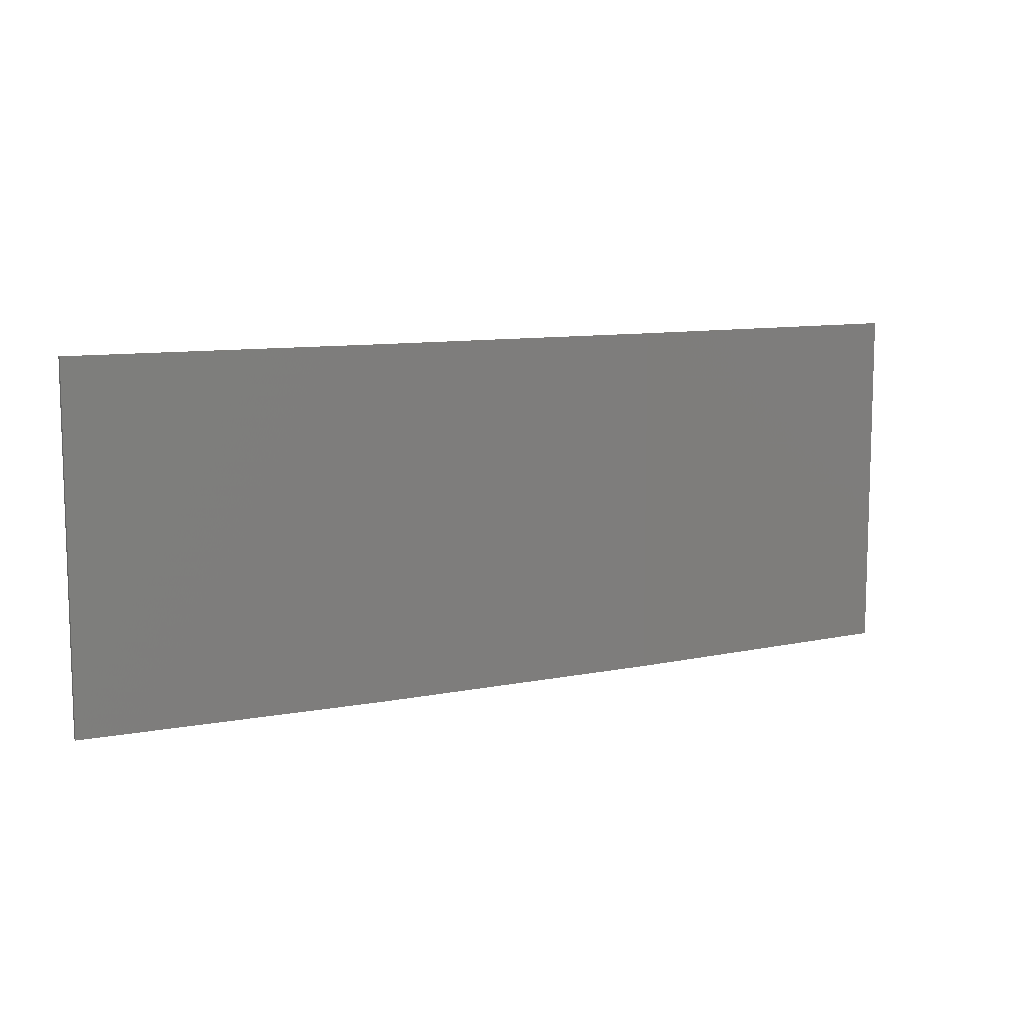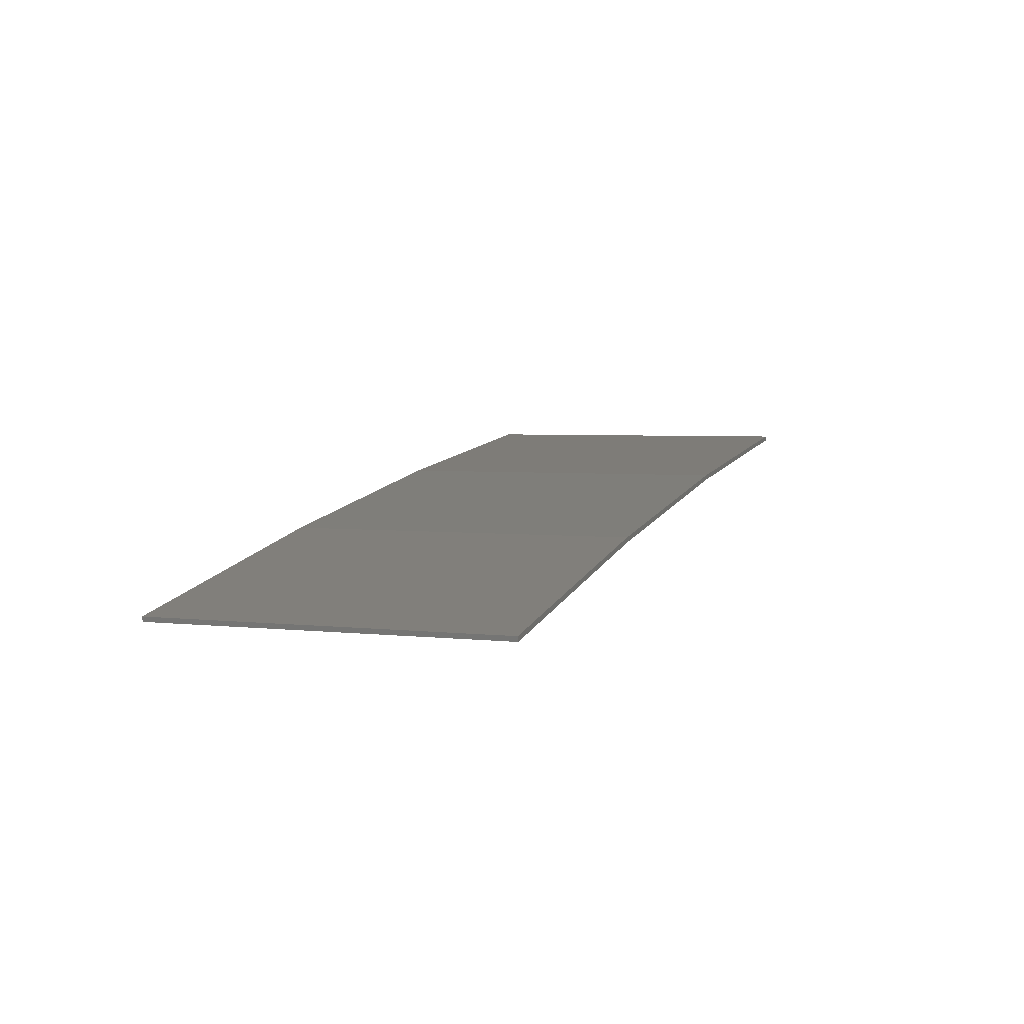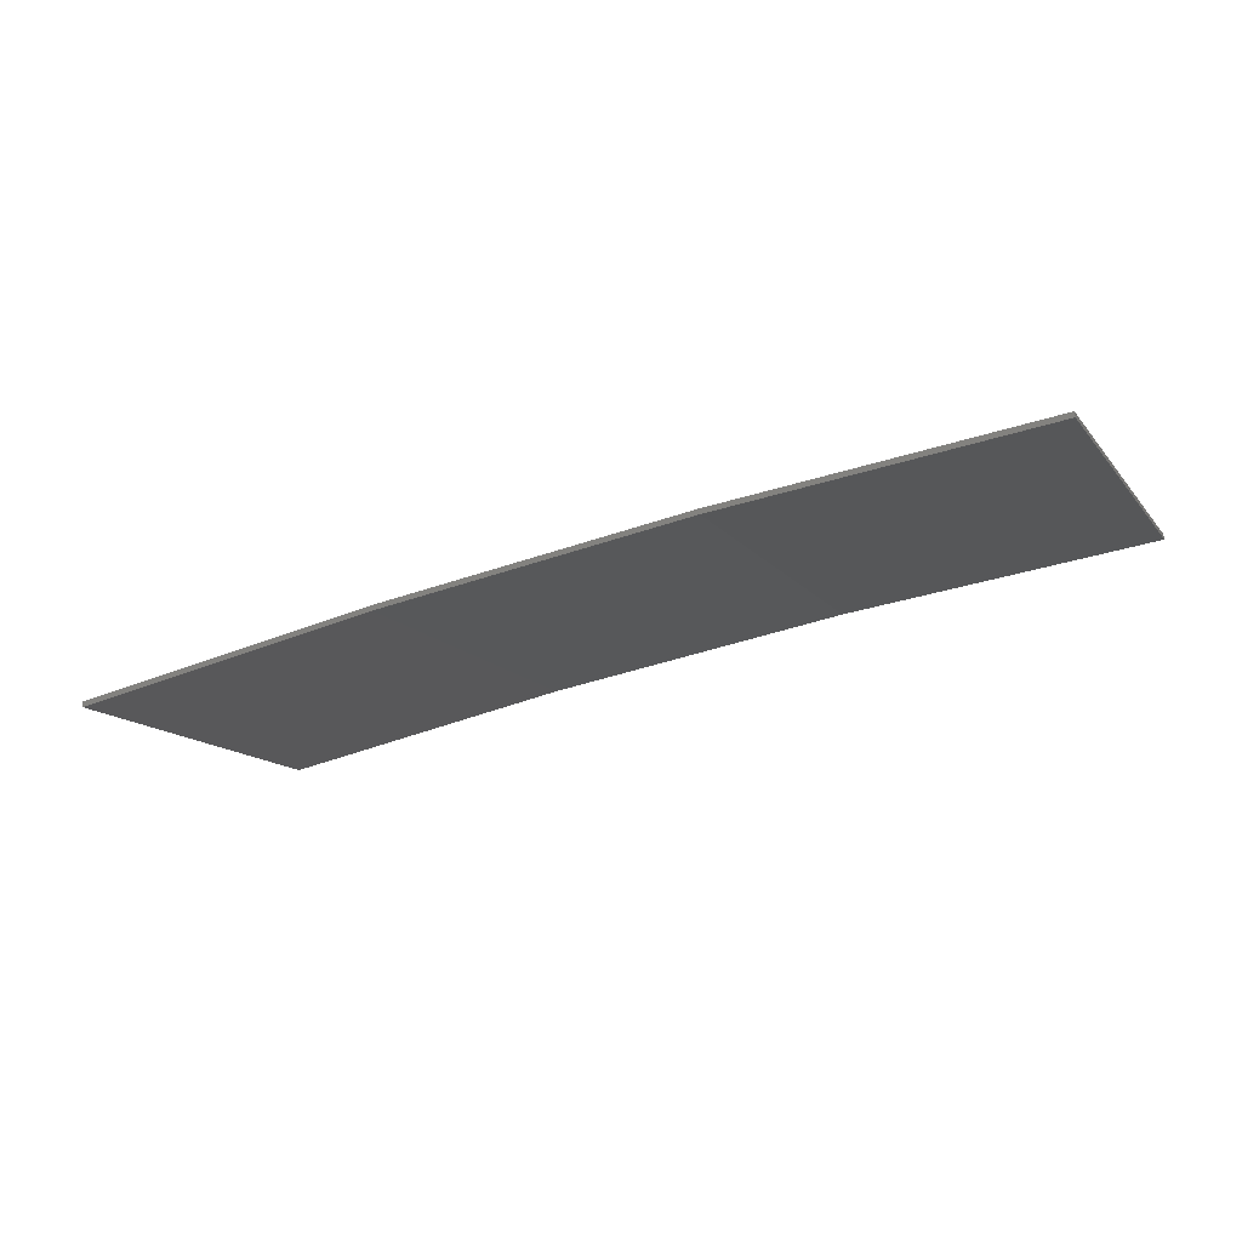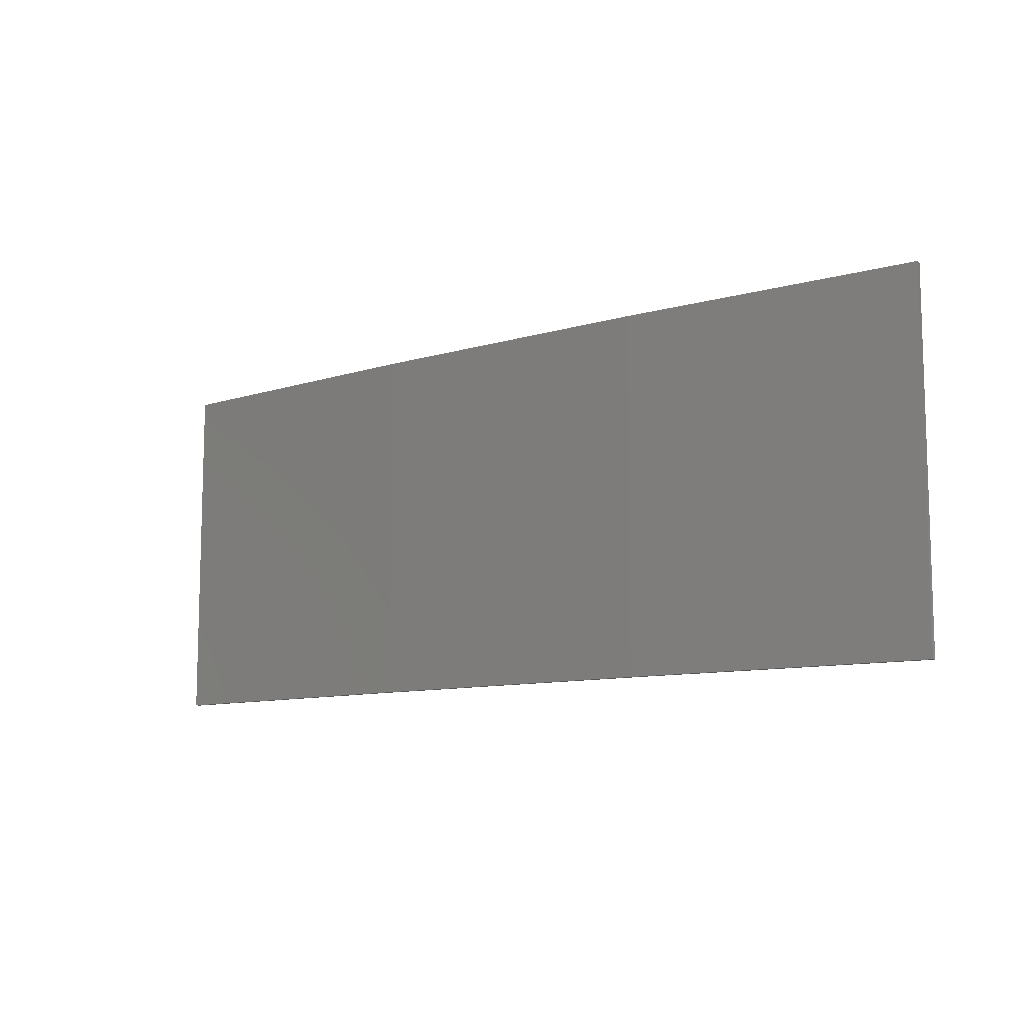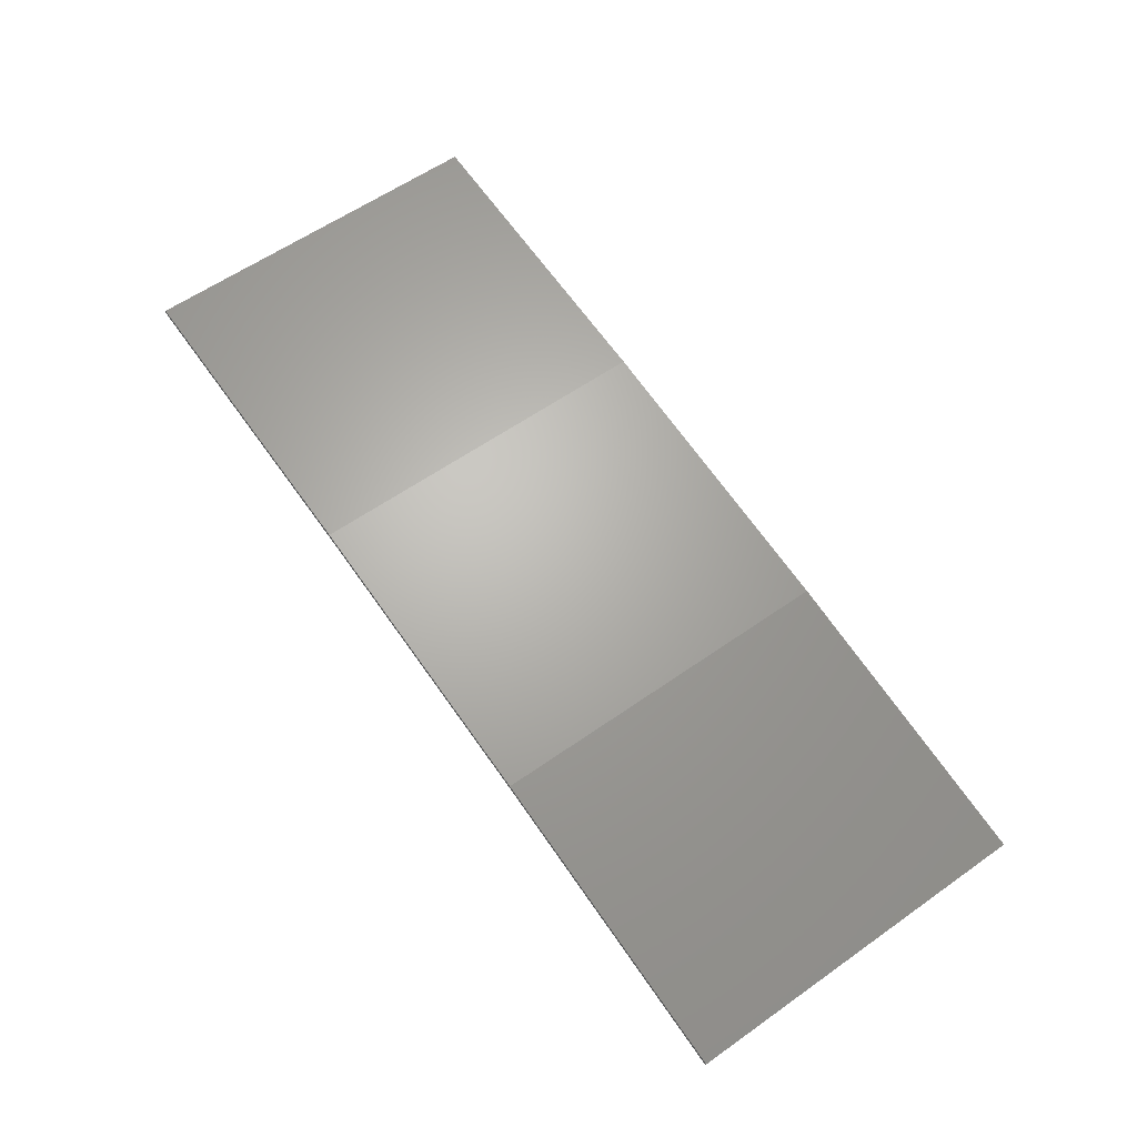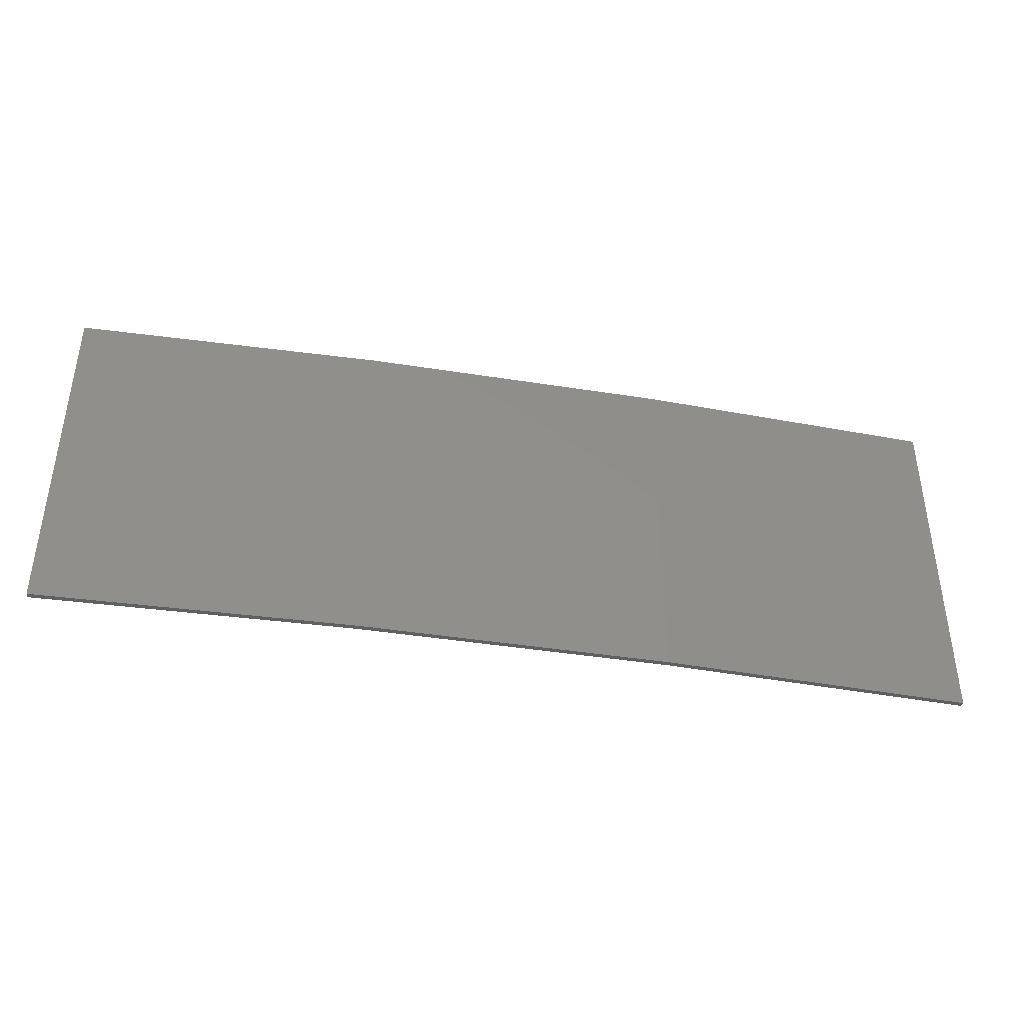
<metadata>
{"format":"stl","ext":"stl","renderer":"f3d","projection":"perspective","resolution":1024,"background":"white","views":[{"elev":9.8,"azim":161.3,"up":"+Z"},{"elev":3.8,"azim":-69.1,"up":"+Y"},{"elev":-14.1,"azim":24.4,"up":"+Y"},{"elev":-10.0,"azim":-133.5,"up":"+Z"},{"elev":59.1,"azim":-126.0,"up":"+Y"},{"elev":-40.8,"azim":177.9,"up":"+Z"}]}
</metadata>
<code>
# stl→obj: 16 verts, 28 faces
v -12.92 3.477 276.9
v -9.877 3.851 276.9
v -9.877 3.851 273.3
v -12.92 3.477 273.3
v -15.95 2.999 276.9
v -15.95 2.999 273.3
v -18.96 2.419 276.9
v -18.96 2.419 273.3
v -18.95 2.37 273.3
v -18.95 2.37 276.9
v -9.872 3.801 273.3
v -12.91 3.427 276.9
v -12.91 3.427 273.3
v -9.872 3.801 276.9
v -15.94 2.95 276.9
v -15.94 2.95 273.3
f 1 2 3
f 1 3 4
f 5 4 6
f 5 1 4
f 7 6 8
f 7 5 6
f 7 9 10
f 8 9 7
f 11 12 13
f 14 12 11
f 13 15 16
f 12 15 13
f 16 10 9
f 15 10 16
f 14 3 2
f 11 3 14
f 16 9 8
f 6 16 8
f 13 16 6
f 4 13 6
f 11 13 4
f 3 11 4
f 10 15 7
f 15 5 7
f 15 12 5
f 12 1 5
f 12 14 1
f 14 2 1

</code>
